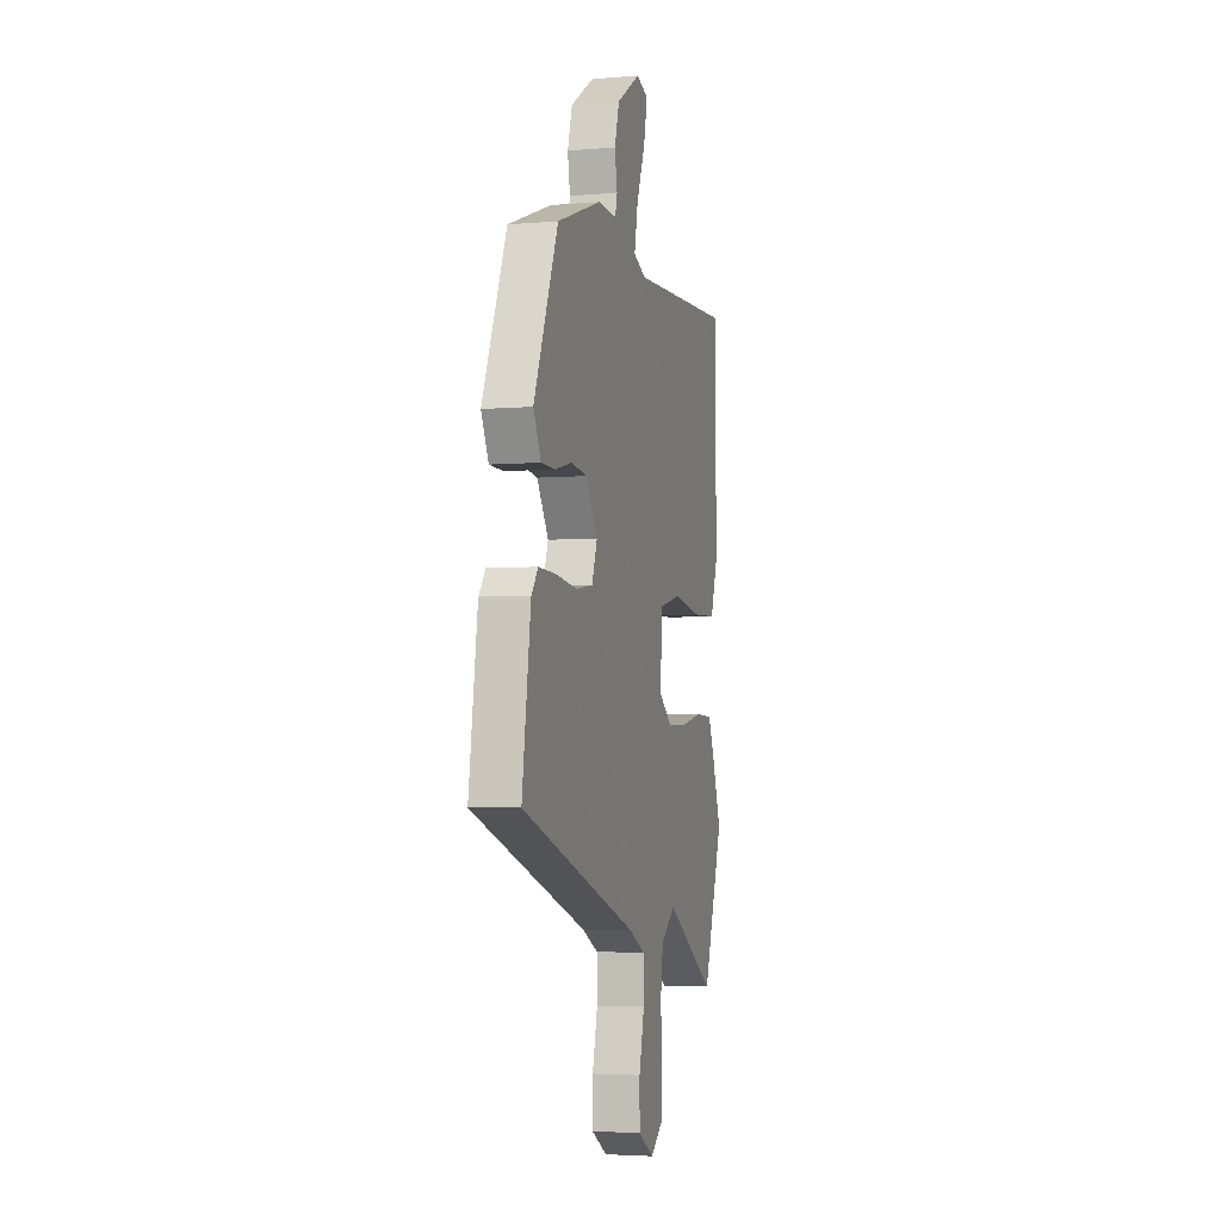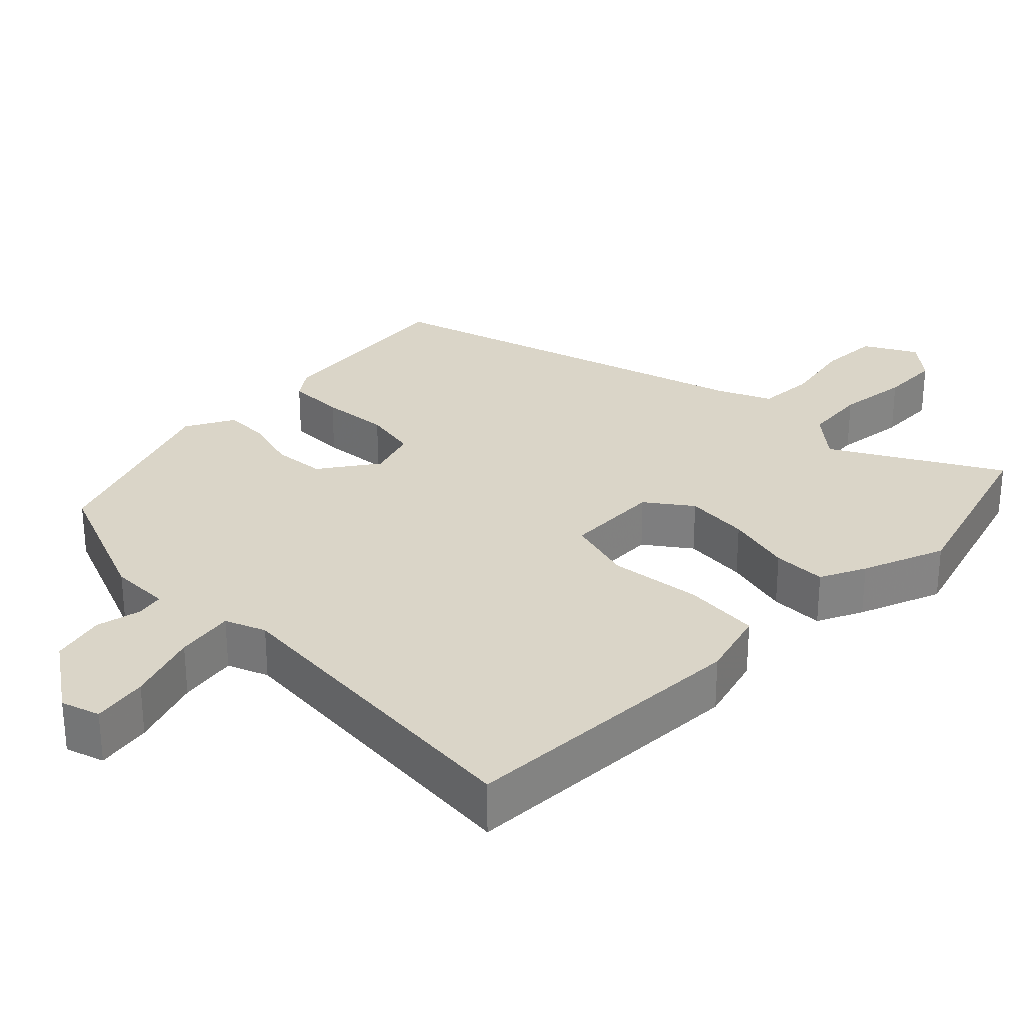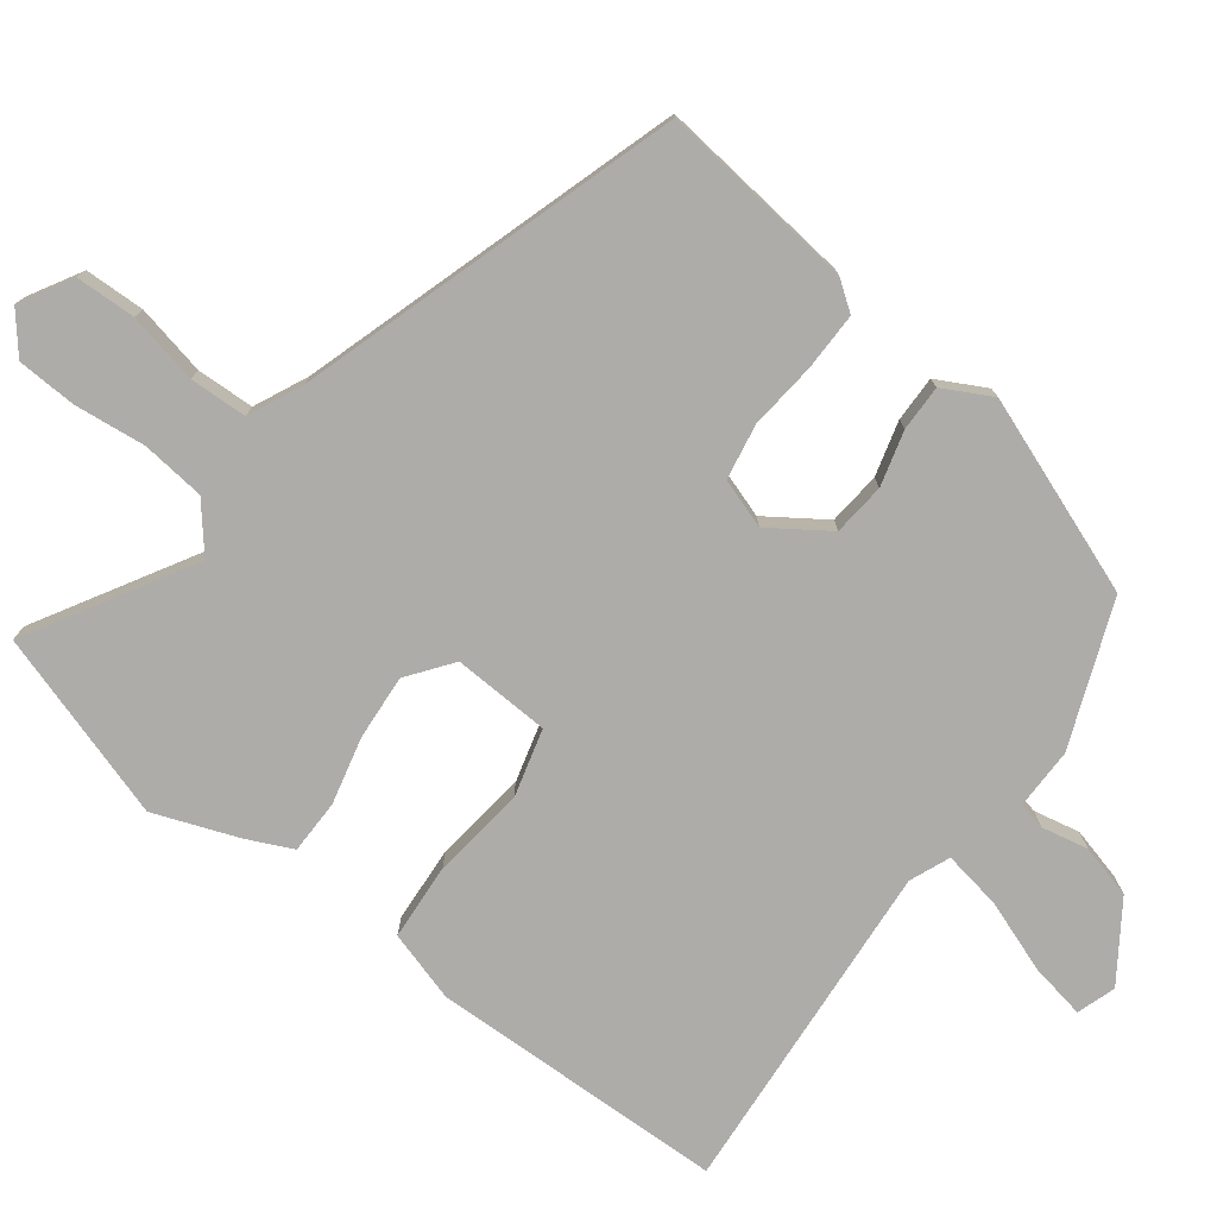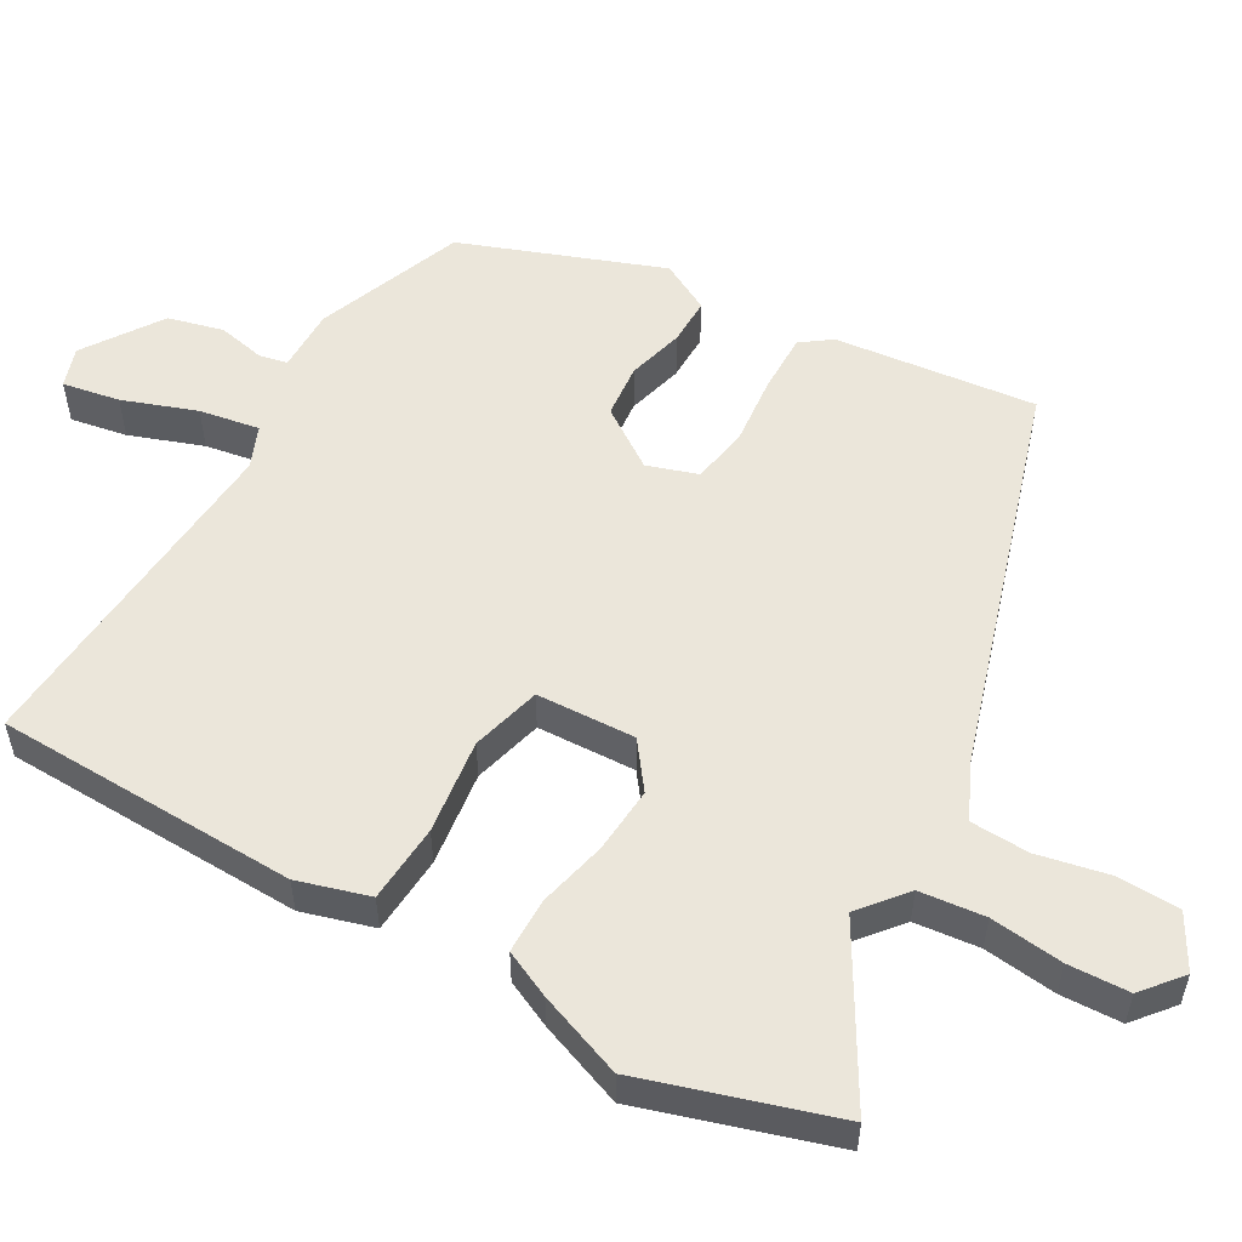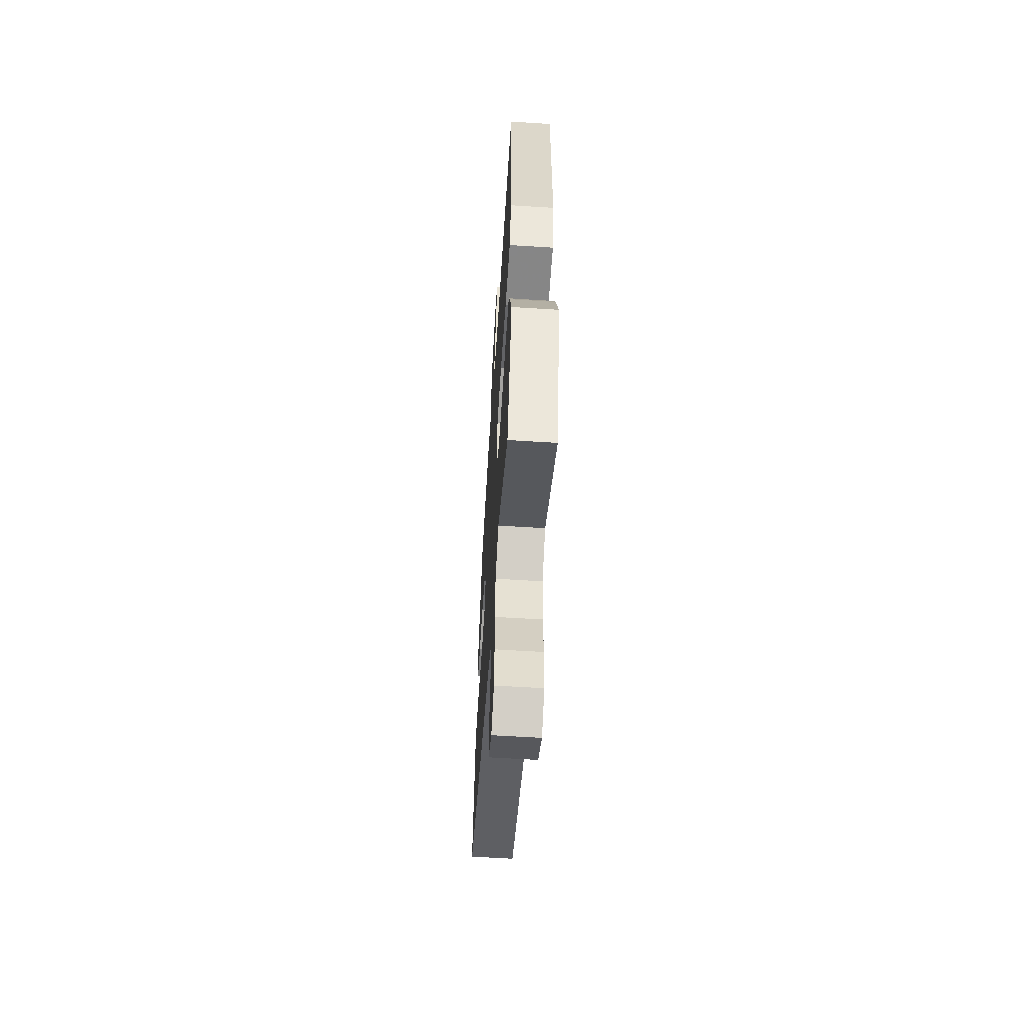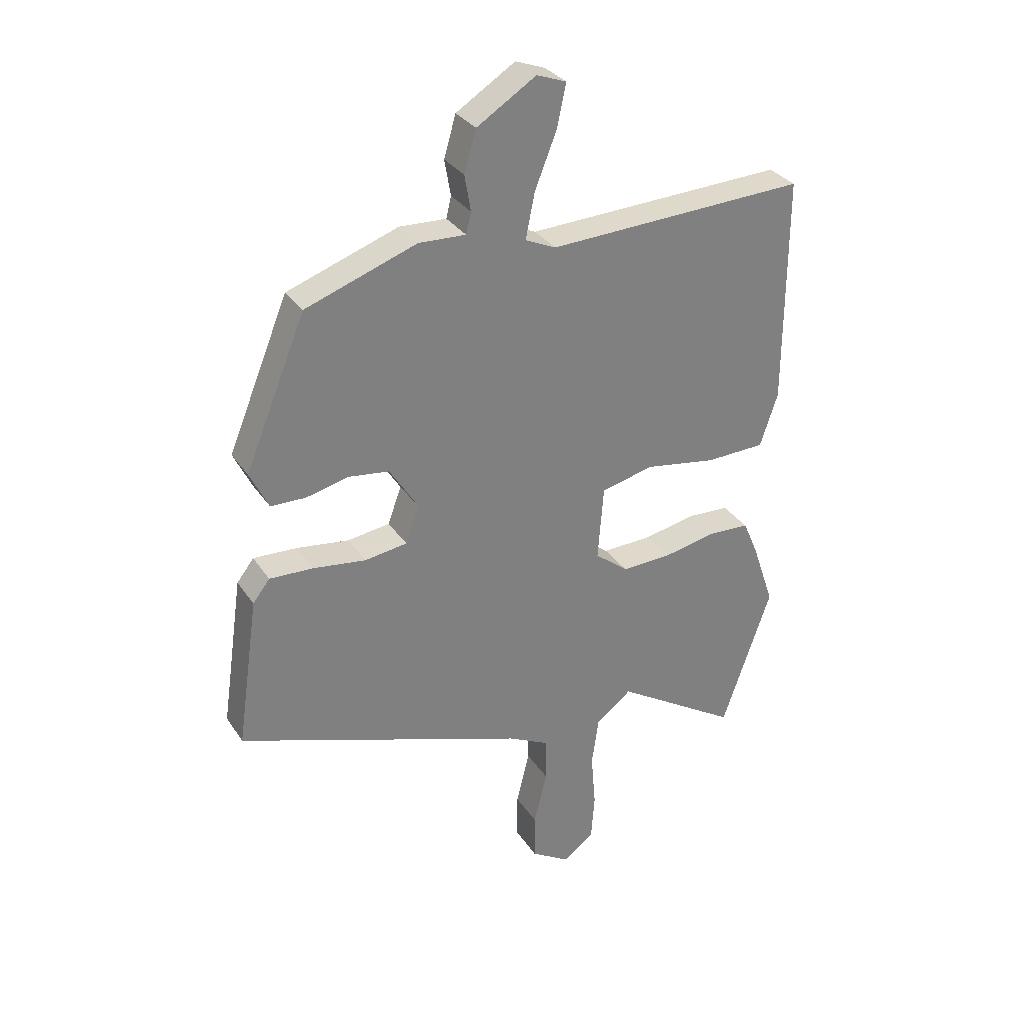
<metadata>
{"format":"obj","ext":"obj","renderer":"f3d","projection":"perspective","resolution":1024,"background":"white","views":[{"elev":-4.1,"azim":-74.3,"up":"+Z"},{"elev":29.1,"azim":47.2,"up":"+Y"},{"elev":-77.0,"azim":-125.4,"up":"+Y"},{"elev":54.7,"azim":121.5,"up":"+Y"},{"elev":-60.0,"azim":86.3,"up":"+Z"},{"elev":31.3,"azim":-27.7,"up":"+Z"}]}
</metadata>
<code>
v 0.534 0.07 0.476
v 0.533 0.07 0.075
v 0.502 0.07 -0.019
v 0.398 0.07 -0.023
v 0.273 0.07 -0.003
v 0.18 0.07 -0.025
v 0.17 0.07 -0.156
v 0.229 0.07 -0.203
v 0.317 0.07 -0.199
v 0.409 0.07 -0.18
v 0.482 0.07 -0.183
v 0.509 0.07 -0.246
v 0.548 0.07 -0.36
v 0.461 0.07 -0.612
v 0.244 0.07 -0.477
v 0.181 0.07 -0.526
v 0.169 0.07 -0.612
v 0.177 0.07 -0.709
v 0.171 0.07 -0.79
v 0.117 0.07 -0.832
v 0.048 0.07 -0.79
v 0.048 0.07 -0.708
v 0.071 0.07 -0.613
v 0.07 0.07 -0.535
v -0.002 0.07 -0.499
v -0.512 0.07 -0.323
v -0.474 0.07 -0.058
v -0.444 0.07 -0.019
v -0.366 0.07 -0.022
v -0.274 0.07 -0.034
v -0.199 0.07 -0.023
v -0.175 0.07 0.043
v -0.226 0.07 0.123
v -0.297 0.07 0.132
v -0.372 0.07 0.114
v -0.434 0.07 0.115
v -0.467 0.07 0.182
v -0.36 0.07 0.443
v -0.164 0.07 0.513
v -0.081 0.07 0.51
v -0.072 0.07 0.547
v -0.083 0.07 0.61
v -0.062 0.07 0.682
v 0.042 0.07 0.748
v 0.094 0.07 0.729
v 0.078 0.07 0.654
v 0.04 0.07 0.558
v 0.024 0.07 0.479
v 0.078 0.07 0.455
v 0.534 0 0.476
v 0.533 0 0.075
v 0.502 0 -0.019
v 0.398 0 -0.023
v 0.273 0 -0.003
v 0.18 0 -0.025
v 0.17 0 -0.156
v 0.229 0 -0.203
v 0.317 0 -0.199
v 0.409 0 -0.18
v 0.482 0 -0.183
v 0.509 0 -0.246
v 0.548 0 -0.36
v 0.461 0 -0.612
v 0.244 0 -0.477
v 0.181 0 -0.526
v 0.169 0 -0.612
v 0.177 0 -0.709
v 0.171 0 -0.79
v 0.117 0 -0.832
v 0.048 0 -0.79
v 0.048 0 -0.708
v 0.071 0 -0.613
v 0.07 0 -0.535
v -0.002 0 -0.499
v -0.512 0 -0.323
v -0.474 0 -0.058
v -0.444 0 -0.019
v -0.366 0 -0.022
v -0.274 0 -0.034
v -0.199 0 -0.023
v -0.175 0 0.043
v -0.226 0 0.123
v -0.297 0 0.132
v -0.372 0 0.114
v -0.434 0 0.115
v -0.467 0 0.182
v -0.36 0 0.443
v -0.164 0 0.513
v -0.081 0 0.51
v -0.072 0 0.547
v -0.083 0 0.61
v -0.062 0 0.682
v 0.042 0 0.748
v 0.094 0 0.729
v 0.078 0 0.654
v 0.04 0 0.558
v 0.024 0 0.479
v 0.078 0 0.455
f 44 45 46 47
f 44 47 48
f 41 42 43 44
f 40 41 44 48
f 39 40 48 49
f 37 38 39 49
f 34 35 36 37
f 33 34 37 49
f 27 28 29 30
f 25 26 27 30
f 24 25 30 31
f 20 21 22 23
f 20 23 24
f 17 18 19 20
f 16 17 20 24
f 15 16 24 31
f 9 10 11 12
f 8 9 12 13
f 2 3 4 5
f 2 5 6
f 1 2 6
f 32 33 49 1
f 8 13 14 15
f 7 8 15 31
f 6 7 31 32
f 1 6 32
f 96 95 94 93
f 97 96 93
f 93 92 91 90
f 97 93 90 89
f 98 97 89 88
f 98 88 87 86
f 86 85 84 83
f 98 86 83 82
f 79 78 77 76
f 79 76 75 74
f 80 79 74 73
f 72 71 70 69
f 73 72 69
f 69 68 67 66
f 73 69 66 65
f 80 73 65 64
f 61 60 59 58
f 62 61 58 57
f 54 53 52 51
f 55 54 51
f 55 51 50
f 50 98 82 81
f 64 63 62 57
f 80 64 57 56
f 81 80 56 55
f 81 55 50
f 1 50 51 2
f 2 51 52 3
f 3 52 53 4
f 4 53 54 5
f 5 54 55 6
f 6 55 56 7
f 7 56 57 8
f 8 57 58 9
f 9 58 59 10
f 10 59 60 11
f 11 60 61 12
f 12 61 62 13
f 13 62 63 14
f 14 63 64 15
f 15 64 65 16
f 16 65 66 17
f 17 66 67 18
f 18 67 68 19
f 19 68 69 20
f 20 69 70 21
f 21 70 71 22
f 22 71 72 23
f 23 72 73 24
f 24 73 74 25
f 25 74 75 26
f 26 75 76 27
f 27 76 77 28
f 28 77 78 29
f 29 78 79 30
f 30 79 80 31
f 31 80 81 32
f 32 81 82 33
f 33 82 83 34
f 34 83 84 35
f 35 84 85 36
f 36 85 86 37
f 37 86 87 38
f 38 87 88 39
f 39 88 89 40
f 40 89 90 41
f 41 90 91 42
f 42 91 92 43
f 43 92 93 44
f 44 93 94 45
f 45 94 95 46
f 46 95 96 47
f 47 96 97 48
f 48 97 98 49
f 49 98 50 1

</code>
